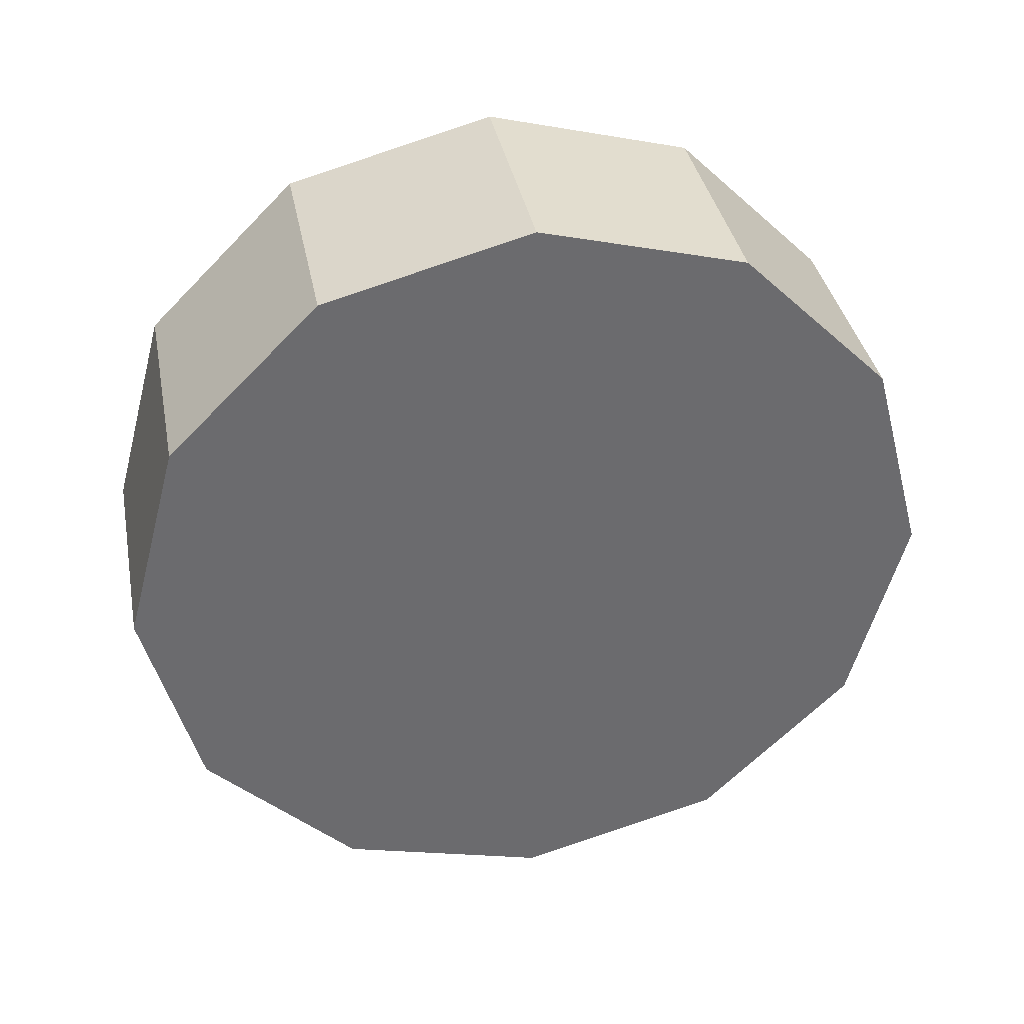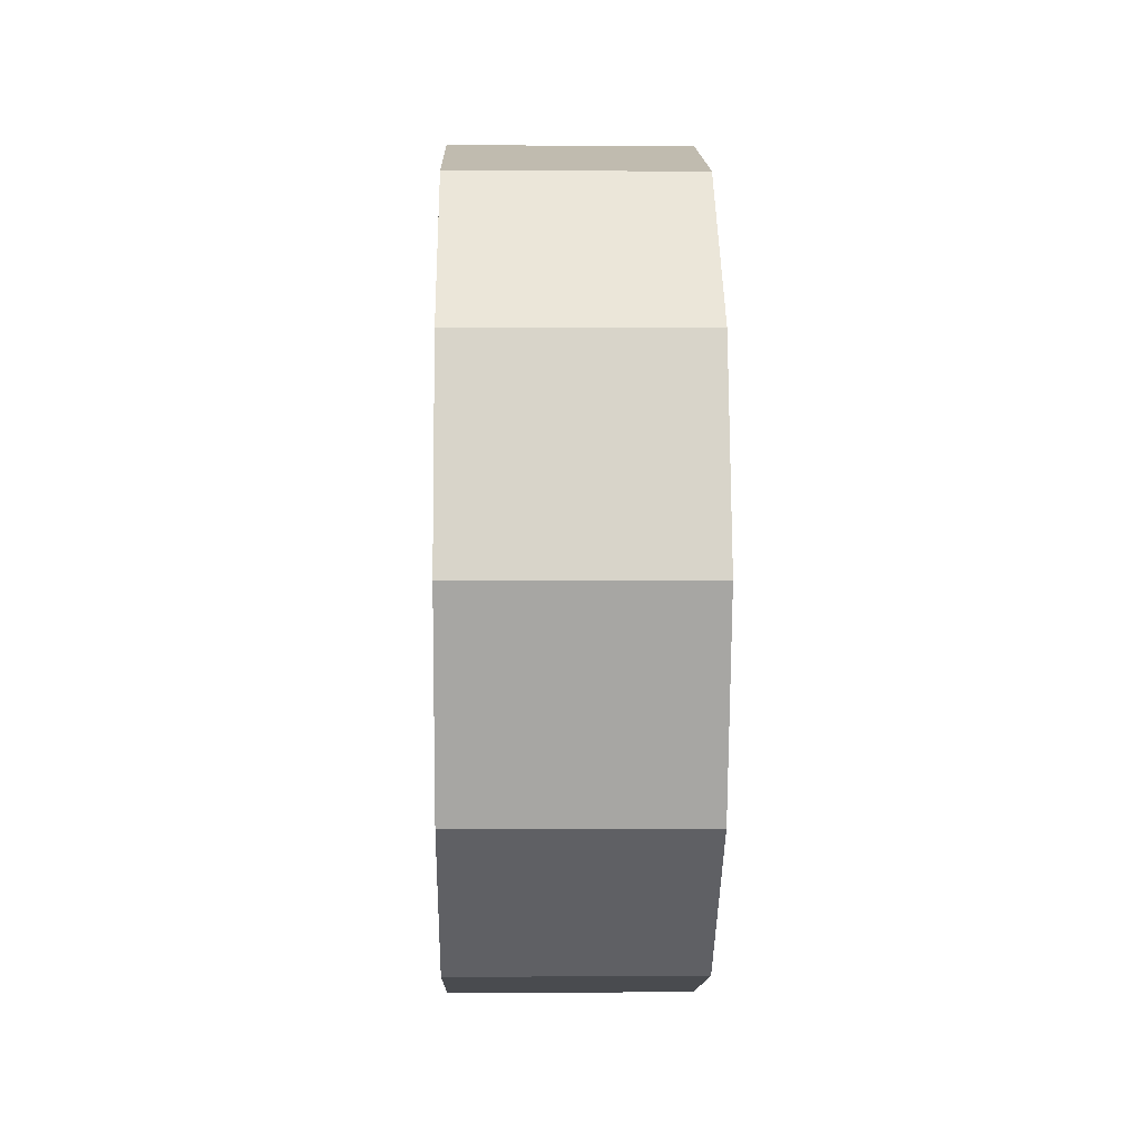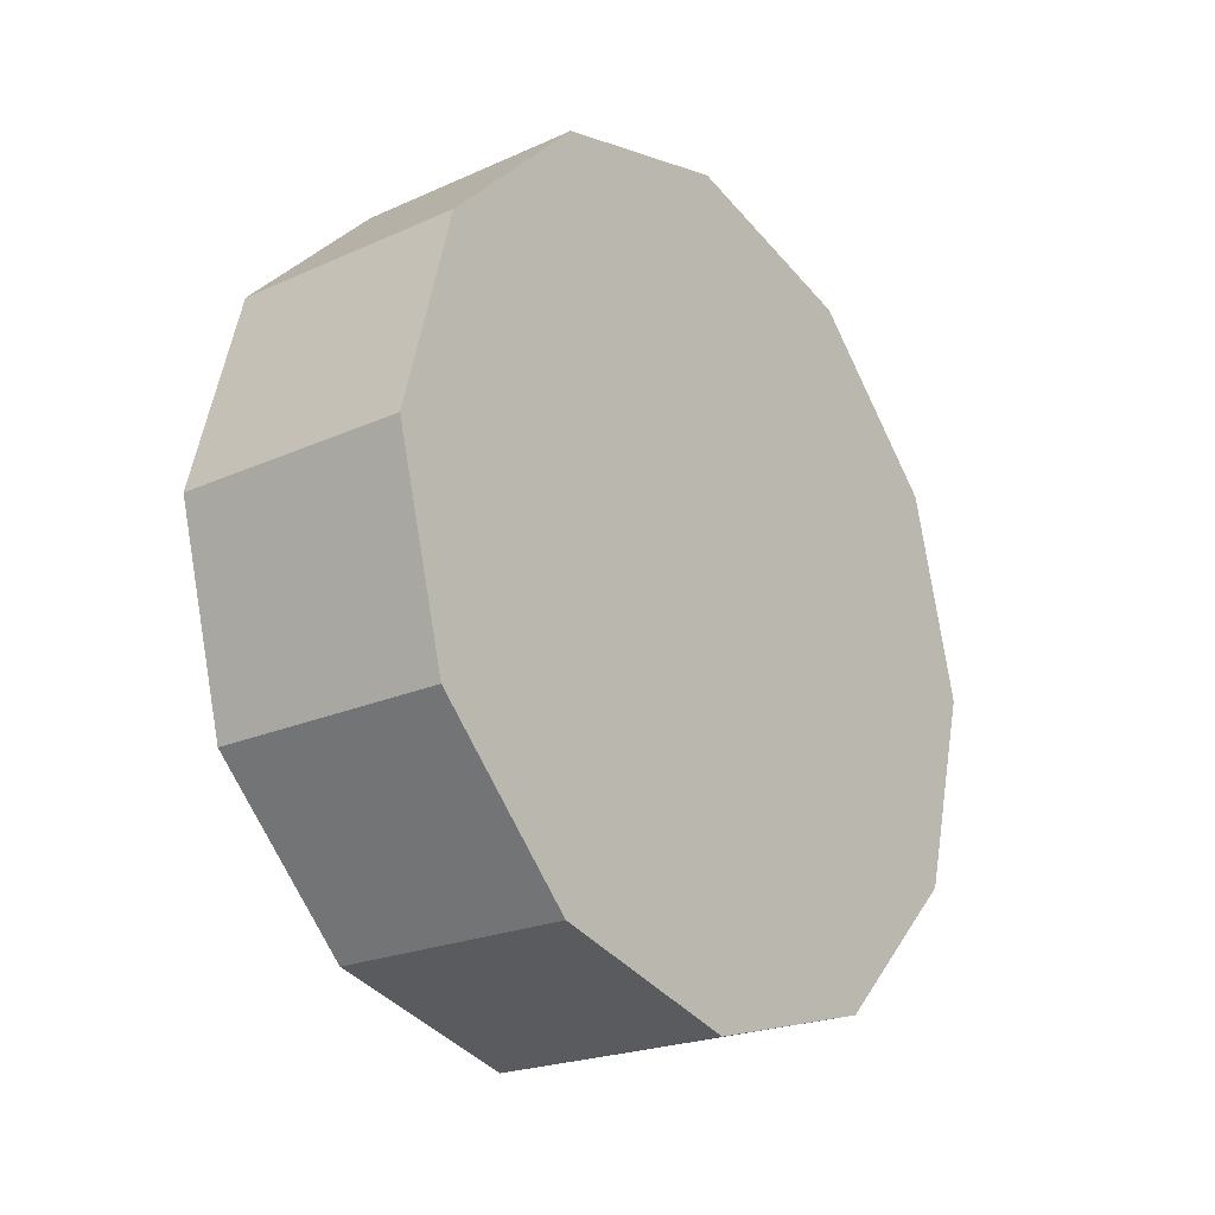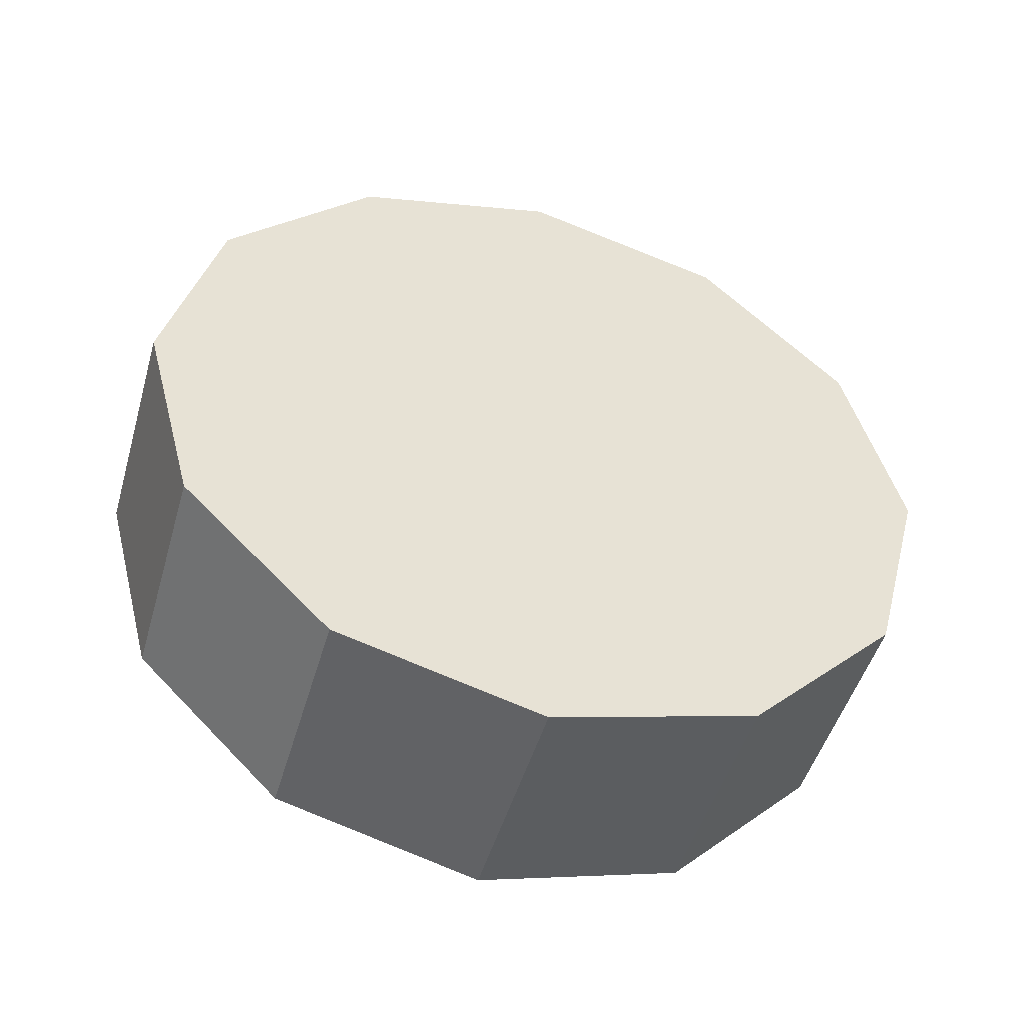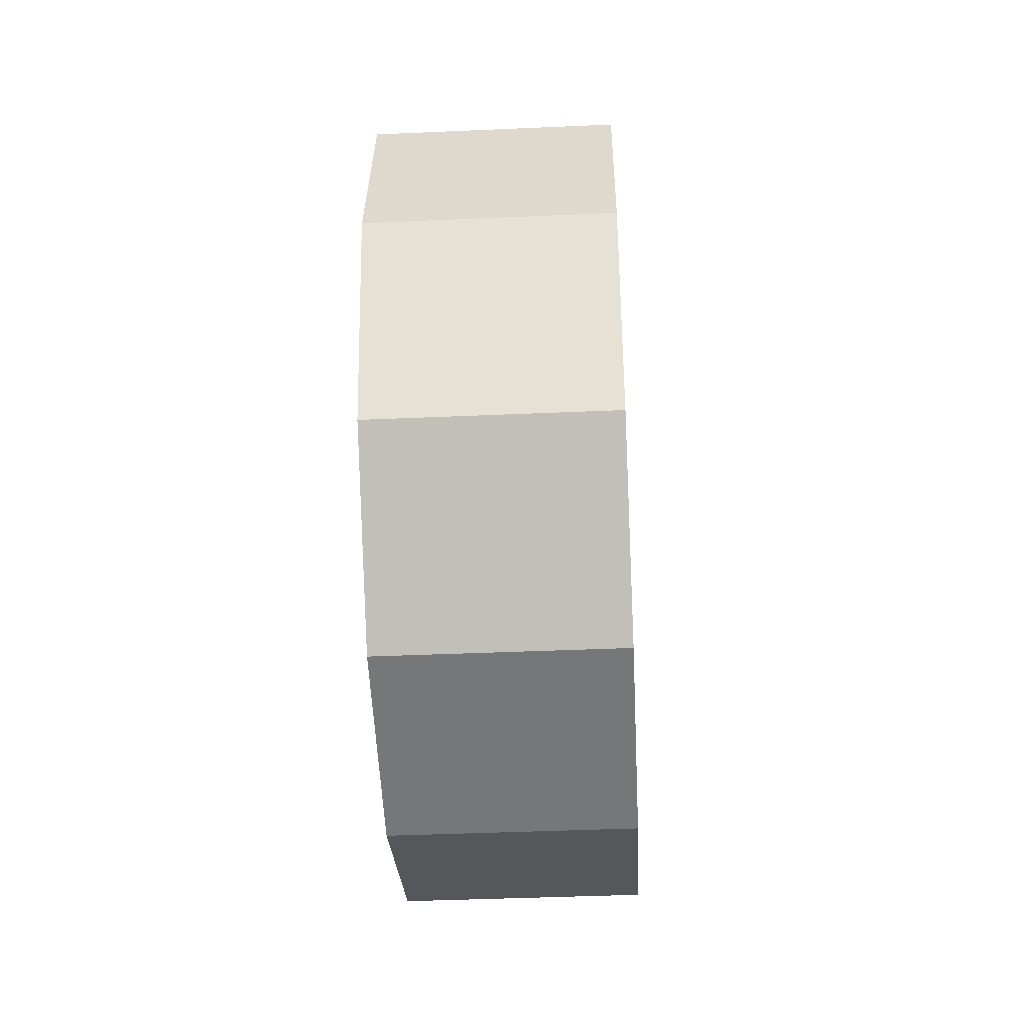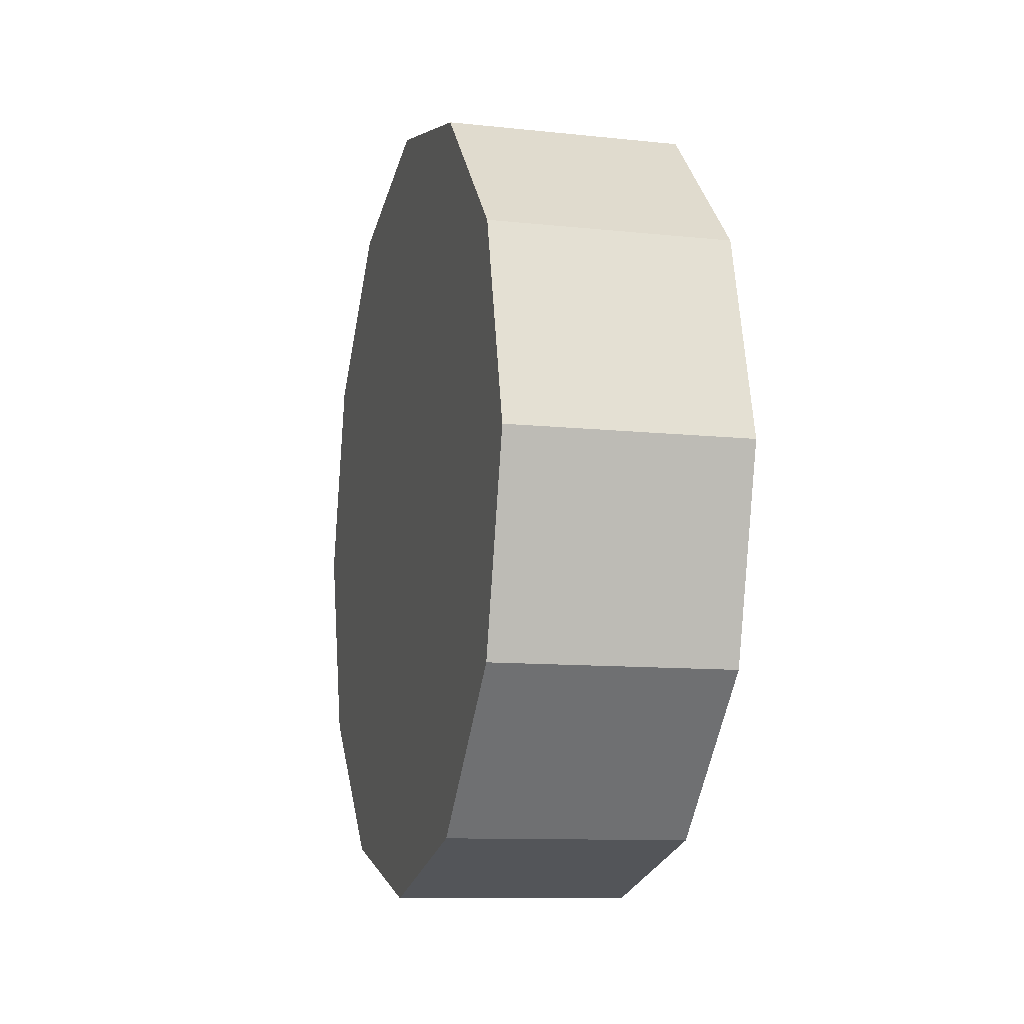
<metadata>
{"format":"obj","ext":"obj","renderer":"f3d","projection":"perspective","resolution":1024,"background":"white","views":[{"elev":37.0,"azim":-100.9,"up":"+Z"},{"elev":1.1,"azim":-1.4,"up":"+Y"},{"elev":-22.1,"azim":-142.0,"up":"+Z"},{"elev":-48.7,"azim":-106.0,"up":"+Y"},{"elev":-42.2,"azim":-177.0,"up":"+Z"},{"elev":-10.5,"azim":164.9,"up":"+Z"}]}
</metadata>
<code>
v 0.1369 0.4069 -0.2349
v 0.1369 0.2349 -0.4069
v -0.1369 0.2349 -0.4069
v -0.1369 0.4069 -0.2349
v 0.1369 0.2349 -0.4069
v 0.1369 6.775e-08 -0.4698
v -0.1369 6.775e-08 -0.4698
v -0.1369 0.2349 -0.4069
v 0.1369 6.775e-08 -0.4698
v 0.1369 -0.2349 -0.4069
v -0.1369 -0.2349 -0.4069
v -0.1369 6.775e-08 -0.4698
v 0.1369 -0.2349 -0.4069
v 0.1369 -0.4069 -0.2349
v -0.1369 -0.4069 -0.2349
v -0.1369 -0.2349 -0.4069
v 0.1369 -0.4069 -0.2349
v 0.1369 -0.4698 3.703e-06
v -0.1369 -0.4698 3.703e-06
v -0.1369 -0.4069 -0.2349
v 0.1369 -0.4698 3.703e-06
v 0.1369 -0.4069 0.2349
v -0.1369 -0.4069 0.2349
v -0.1369 -0.4698 3.703e-06
v 0.1369 -0.4069 0.2349
v 0.1369 -0.2349 0.4069
v -0.1369 -0.2349 0.4069
v -0.1369 -0.4069 0.2349
v 0.1369 -0.2349 0.4069
v 0.1369 6.775e-08 0.4698
v -0.1369 6.775e-08 0.4698
v -0.1369 -0.2349 0.4069
v 0.1369 6.775e-08 0.4698
v 0.1369 0.2349 0.4069
v -0.1369 0.2349 0.4069
v -0.1369 6.775e-08 0.4698
v 0.1369 0.2349 0.4069
v 0.1369 0.4069 0.2349
v -0.1369 0.4069 0.2349
v -0.1369 0.2349 0.4069
v 0.1369 0.4069 0.2349
v 0.1369 0.4698 3.703e-06
v -0.1369 0.4698 3.703e-06
v -0.1369 0.4069 0.2349
v 0.1369 0.4698 3.703e-06
v 0.1369 0.4069 -0.2349
v -0.1369 0.4069 -0.2349
v -0.1369 0.4698 3.703e-06
v -0.1369 0.4069 -0.2349
v -0.1369 0.2349 -0.4069
v -0.1369 6.775e-08 3.703e-06
v -0.1369 0.4698 3.703e-06
v -0.1369 6.775e-08 3.703e-06
v -0.1369 6.775e-08 -0.4698
v -0.1369 6.775e-08 3.703e-06
v -0.1369 0.4069 0.2349
v -0.1369 6.775e-08 3.703e-06
v -0.1369 -0.2349 -0.4069
v -0.1369 6.775e-08 3.703e-06
v -0.1369 0.2349 0.4069
v -0.1369 6.775e-08 3.703e-06
v -0.1369 -0.4069 -0.2349
v -0.1369 6.775e-08 3.703e-06
v -0.1369 6.775e-08 0.4698
v -0.1369 6.775e-08 3.703e-06
v -0.1369 -0.4698 3.703e-06
v -0.1369 6.775e-08 3.703e-06
v -0.1369 -0.2349 0.4069
v -0.1369 6.775e-08 3.703e-06
v -0.1369 -0.4069 0.2349
v -0.1369 6.775e-08 3.703e-06
v -0.1369 6.775e-08 3.703e-06
v 0.1369 0.2349 -0.4069
v 0.1369 0.4069 -0.2349
v 0.1369 6.775e-08 -0.4698
v 0.1369 -0.2349 -0.4069
v 0.1369 -0.4069 -0.2349
v 0.1369 -0.4698 3.703e-06
v 0.1369 -0.4069 0.2349
v 0.1369 -0.2349 0.4069
v 0.1369 6.775e-08 0.4698
v 0.1369 0.2349 0.4069
v 0.1369 0.4069 0.2349
v 0.1369 0.4698 3.703e-06
f 2 3 1
f 3 4 1
f 6 7 5
f 7 8 5
f 10 11 9
f 11 12 9
f 14 15 13
f 15 16 13
f 18 19 17
f 19 20 17
f 22 23 21
f 23 24 21
f 26 27 25
f 27 28 25
f 30 31 29
f 31 32 29
f 34 35 33
f 35 36 33
f 38 39 37
f 39 40 37
f 42 43 41
f 43 44 41
f 46 47 45
f 47 48 45
f 50 51 49
f 49 53 52
f 54 55 50
f 52 57 56
f 58 59 54
f 56 61 60
f 62 63 58
f 60 65 64
f 66 67 62
f 64 69 68
f 70 71 66
f 68 72 70
f 74 75 73
f 74 76 75
f 74 77 76
f 74 78 77
f 74 79 78
f 74 80 79
f 74 81 80
f 74 82 81
f 74 83 82
f 74 84 83

</code>
